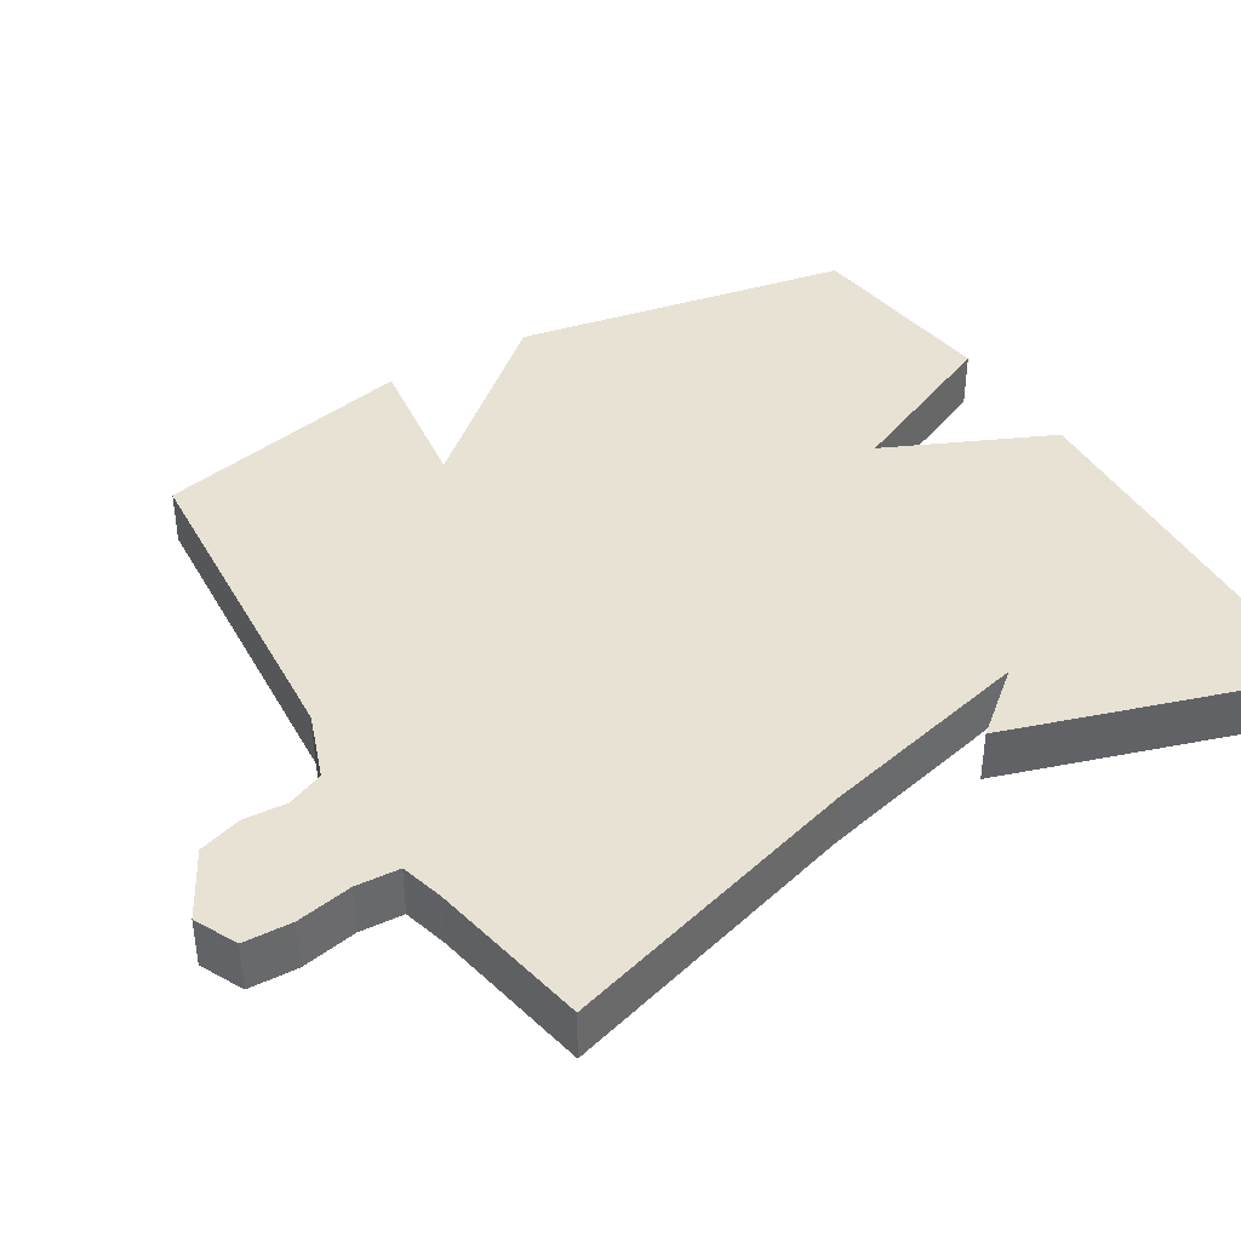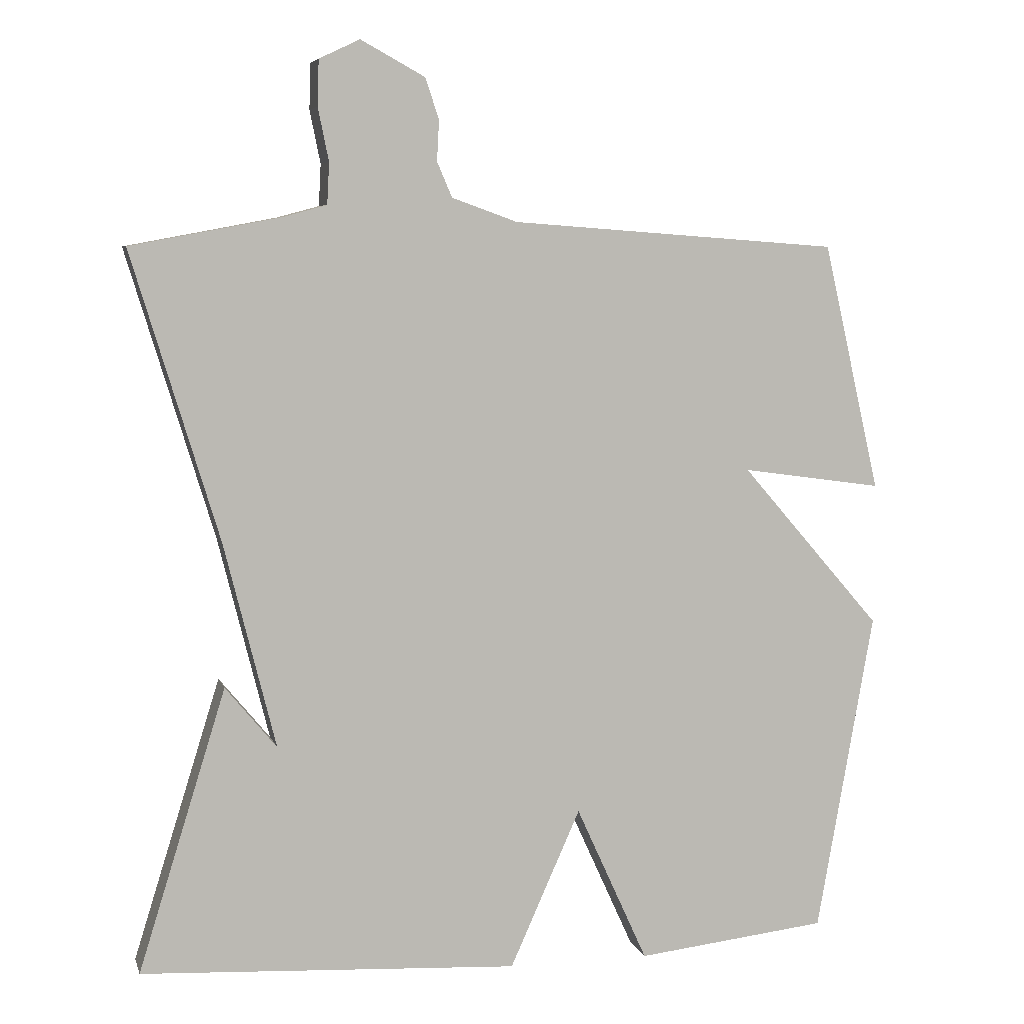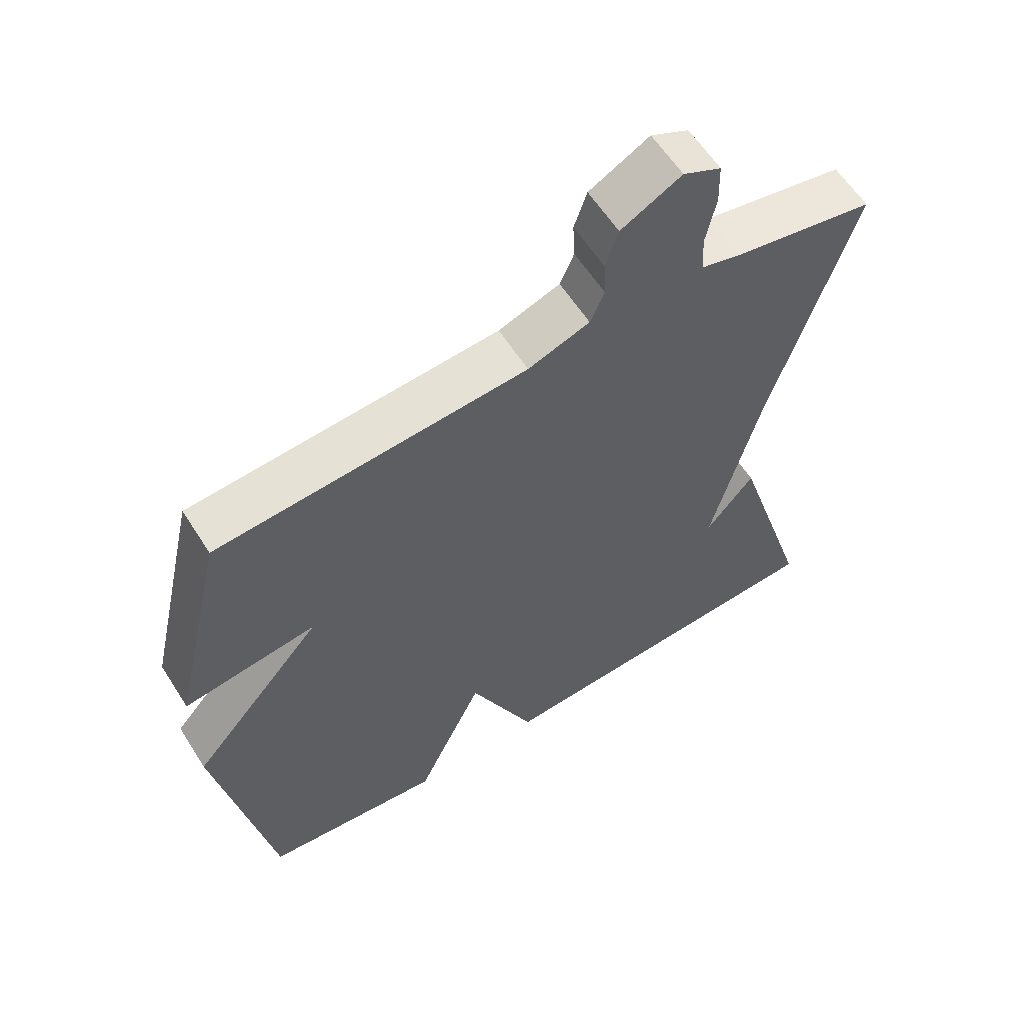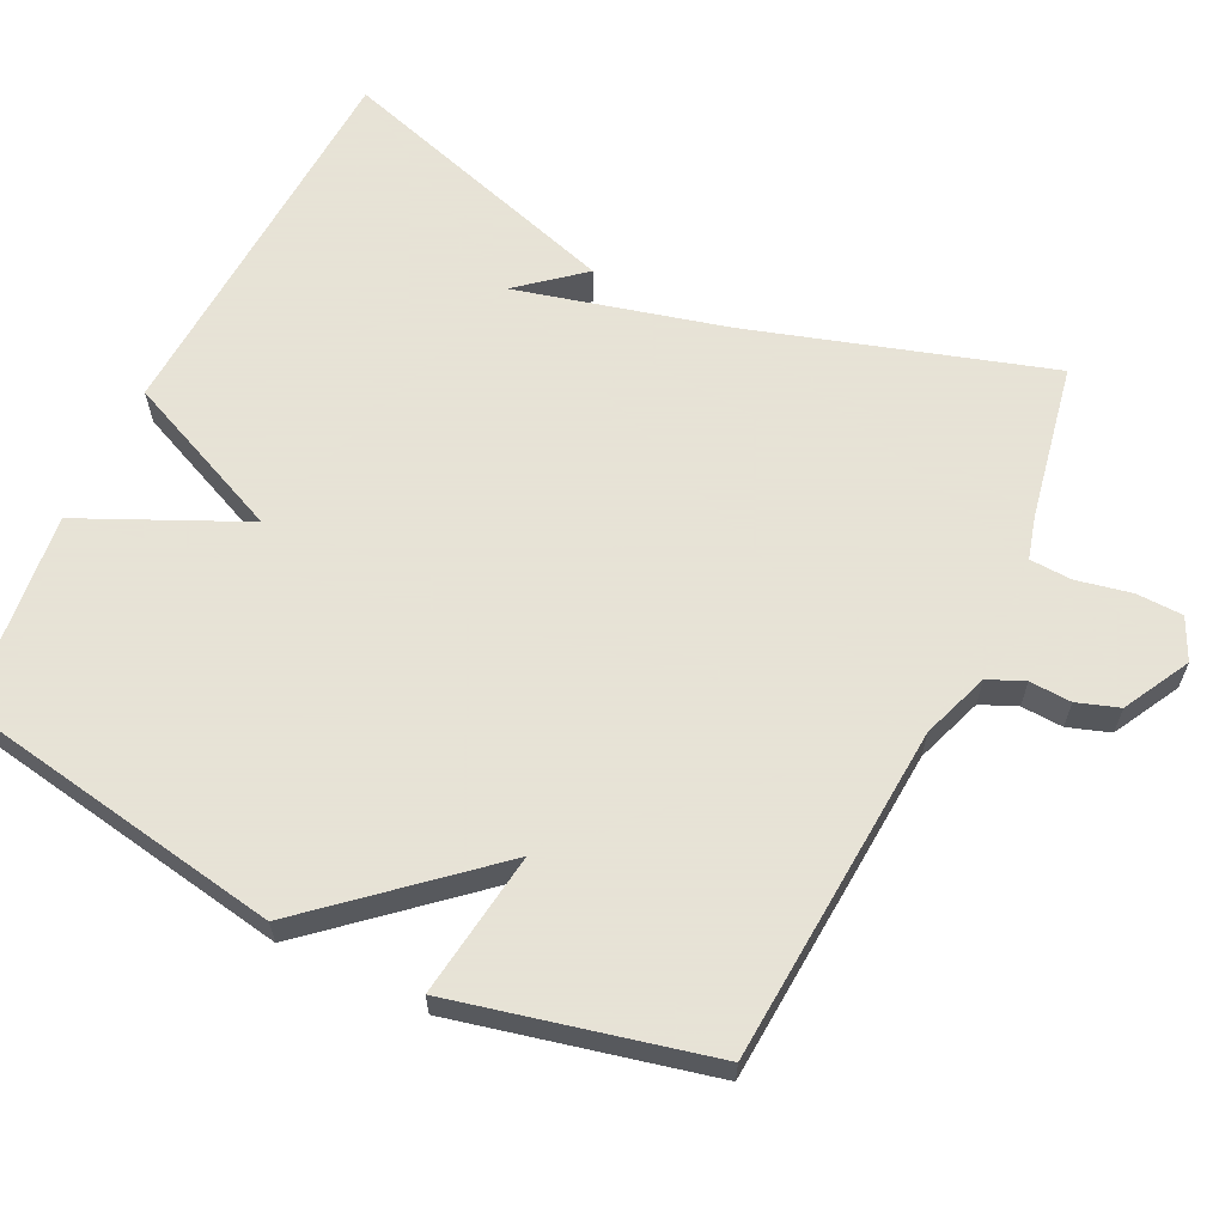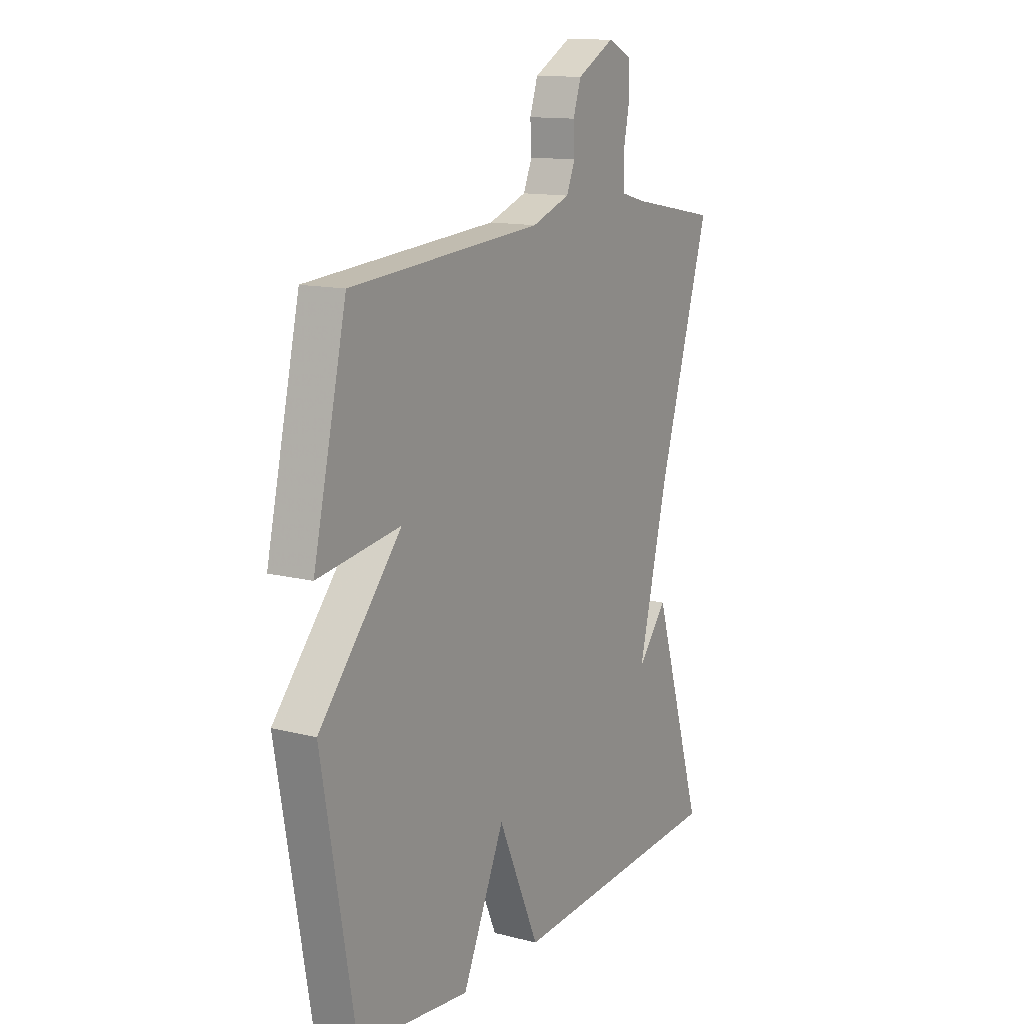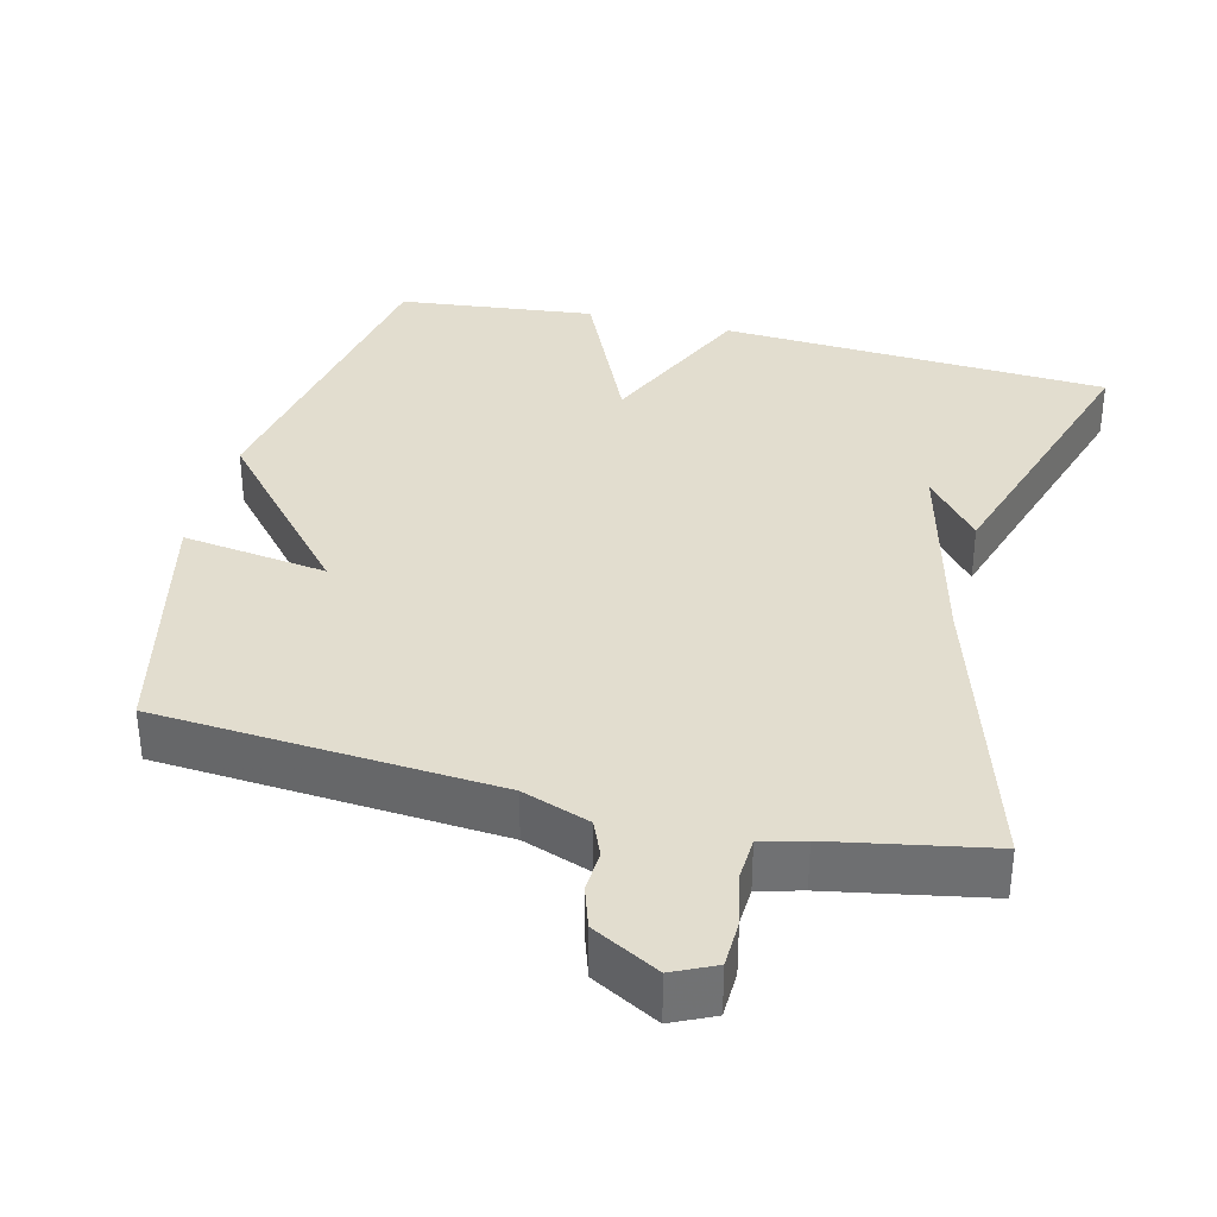
<metadata>
{"format":"obj","ext":"obj","renderer":"f3d","projection":"perspective","resolution":1024,"background":"white","views":[{"elev":40.0,"azim":59.0,"up":"+Y"},{"elev":6.4,"azim":165.9,"up":"+Z"},{"elev":59.9,"azim":-32.3,"up":"+Z"},{"elev":62.8,"azim":-64.3,"up":"+Y"},{"elev":13.2,"azim":-59.8,"up":"+Z"},{"elev":35.0,"azim":14.1,"up":"+Y"}]}
</metadata>
<code>
v 0.5 0.07 -0.5
v -0.031 0.07 -0.53
v -0.13 0.07 -0.308
v -0.231 0.07 -0.53
v -0.5 0.07 -0.5
v -0.58 0.07 -0.048
v -0.382 0.07 0.18
v -0.58 0.07 0.152
v -0.5 0.07 0.5
v -0.038 0.07 0.534
v 0.054 0.07 0.567
v 0.075 0.07 0.616
v 0.072 0.07 0.673
v 0.091 0.07 0.73
v 0.181 0.07 0.779
v 0.238 0.07 0.752
v 0.24 0.07 0.688
v 0.225 0.07 0.614
v 0.228 0.07 0.556
v 0.287 0.07 0.54
v 0.5 0.07 0.5
v 0.377 0.07 0.096
v 0.305 0.07 -0.191
v 0.377 0.07 -0.104
v 0.5 0 -0.5
v -0.031 0 -0.53
v -0.13 0 -0.308
v -0.231 0 -0.53
v -0.5 0 -0.5
v -0.58 0 -0.048
v -0.382 0 0.18
v -0.58 0 0.152
v -0.5 0 0.5
v -0.038 0 0.534
v 0.054 0 0.567
v 0.075 0 0.616
v 0.072 0 0.673
v 0.091 0 0.73
v 0.181 0 0.779
v 0.238 0 0.752
v 0.24 0 0.688
v 0.225 0 0.614
v 0.228 0 0.556
v 0.287 0 0.54
v 0.5 0 0.5
v 0.377 0 0.096
v 0.305 0 -0.191
v 0.377 0 -0.104
f 23 24 1
f 20 21 22
f 19 20 22 23
f 16 17 18
f 15 16 18
f 14 15 18
f 13 14 18
f 12 13 18
f 11 12 18 19
f 10 11 19 23
f 7 8 9 10
f 6 7 10
f 5 6 10
f 4 5 10
f 3 4 10
f 23 1 2 3
f 3 10 23
f 25 48 47
f 46 45 44
f 47 46 44 43
f 42 41 40
f 42 40 39
f 42 39 38
f 42 38 37
f 42 37 36
f 43 42 36 35
f 47 43 35 34
f 34 33 32 31
f 34 31 30
f 34 30 29
f 34 29 28
f 34 28 27
f 27 26 25 47
f 47 34 27
f 1 25 26 2
f 2 26 27 3
f 3 27 28 4
f 4 28 29 5
f 5 29 30 6
f 6 30 31 7
f 7 31 32 8
f 8 32 33 9
f 9 33 34 10
f 10 34 35 11
f 11 35 36 12
f 12 36 37 13
f 13 37 38 14
f 14 38 39 15
f 15 39 40 16
f 16 40 41 17
f 17 41 42 18
f 18 42 43 19
f 19 43 44 20
f 20 44 45 21
f 21 45 46 22
f 22 46 47 23
f 23 47 48 24
f 24 48 25 1

</code>
